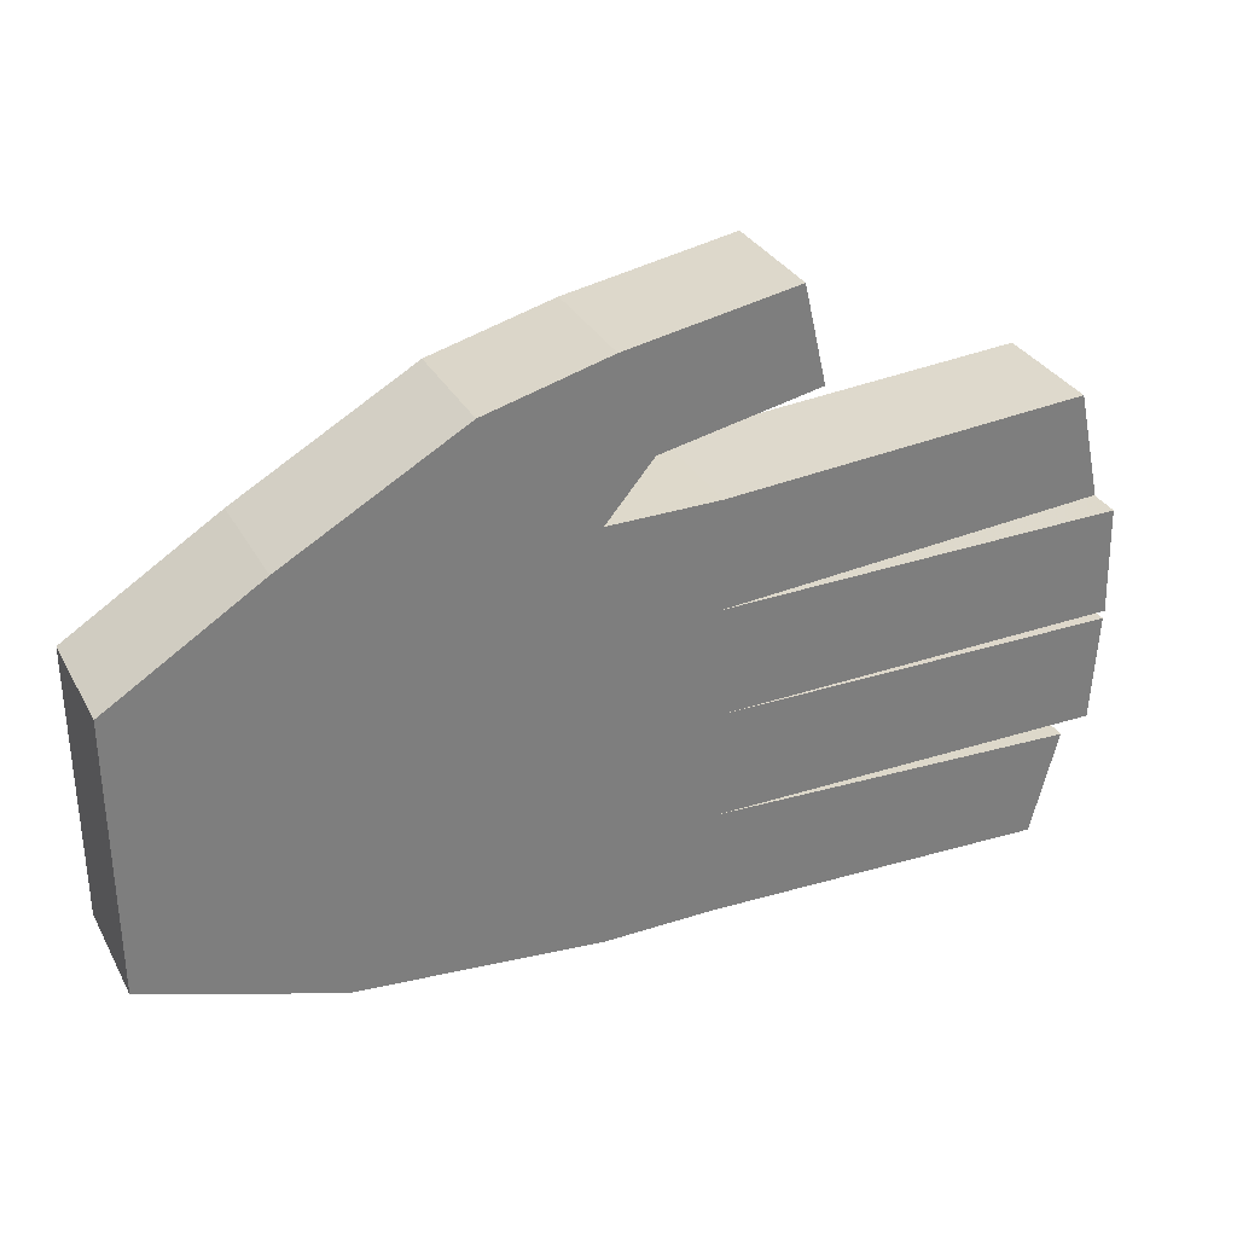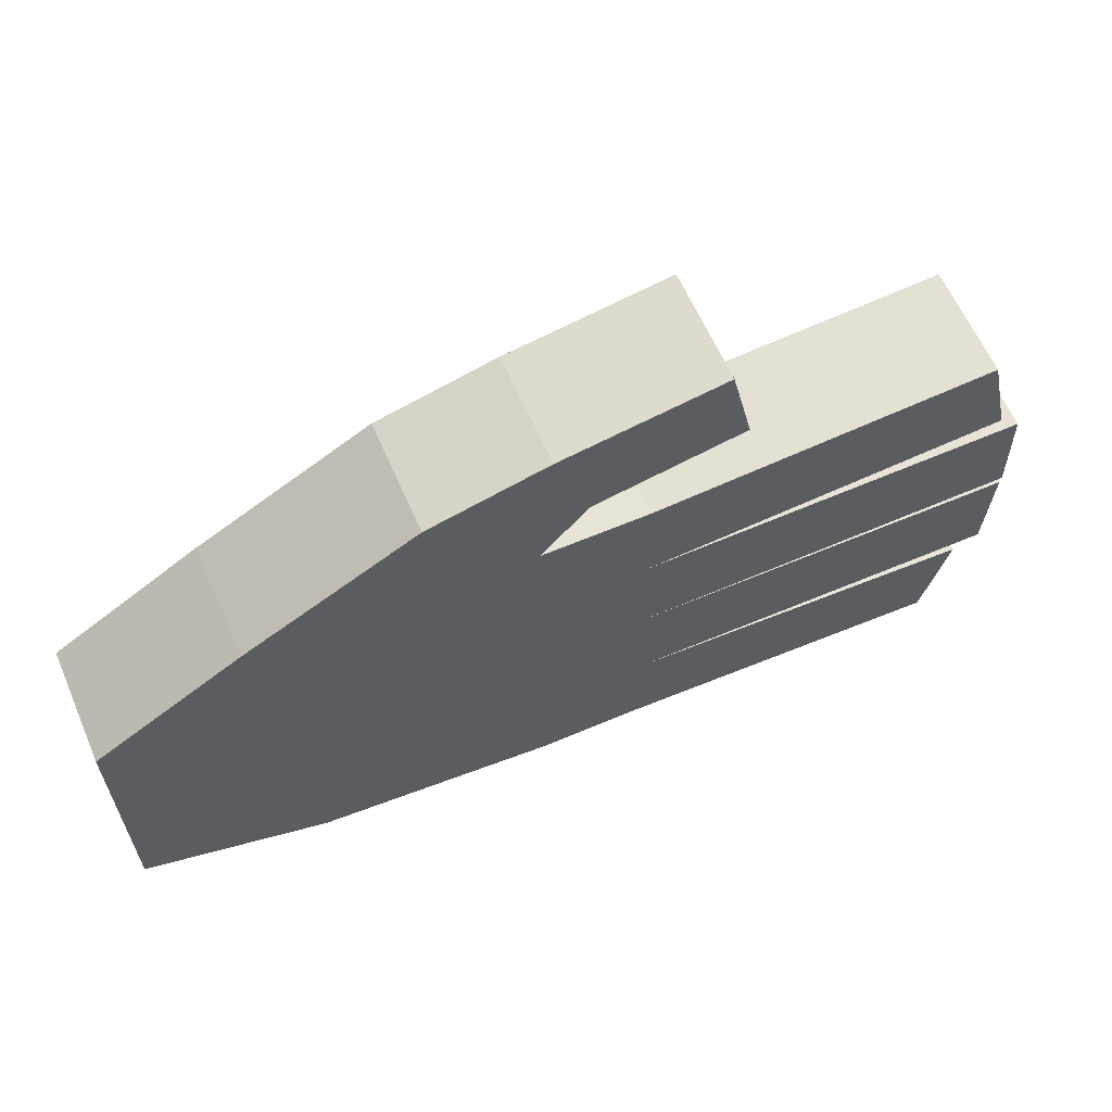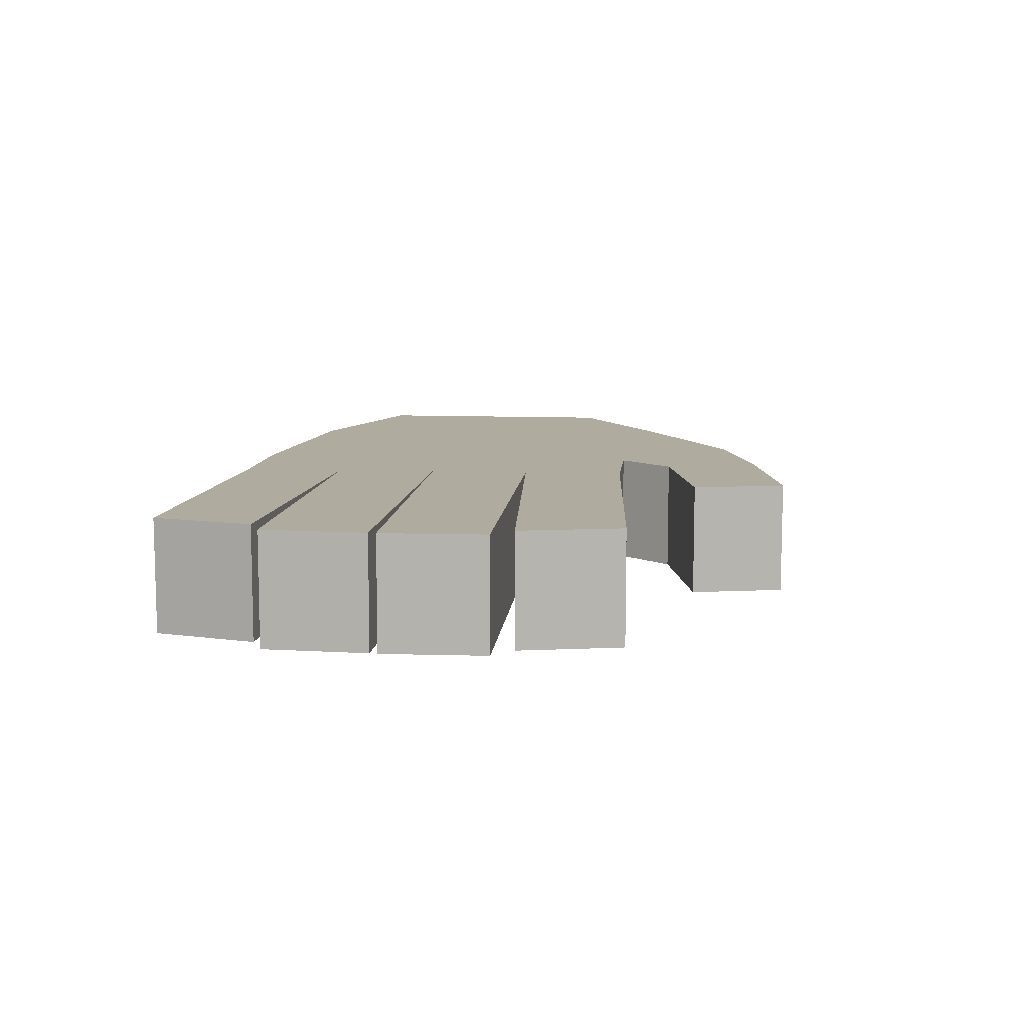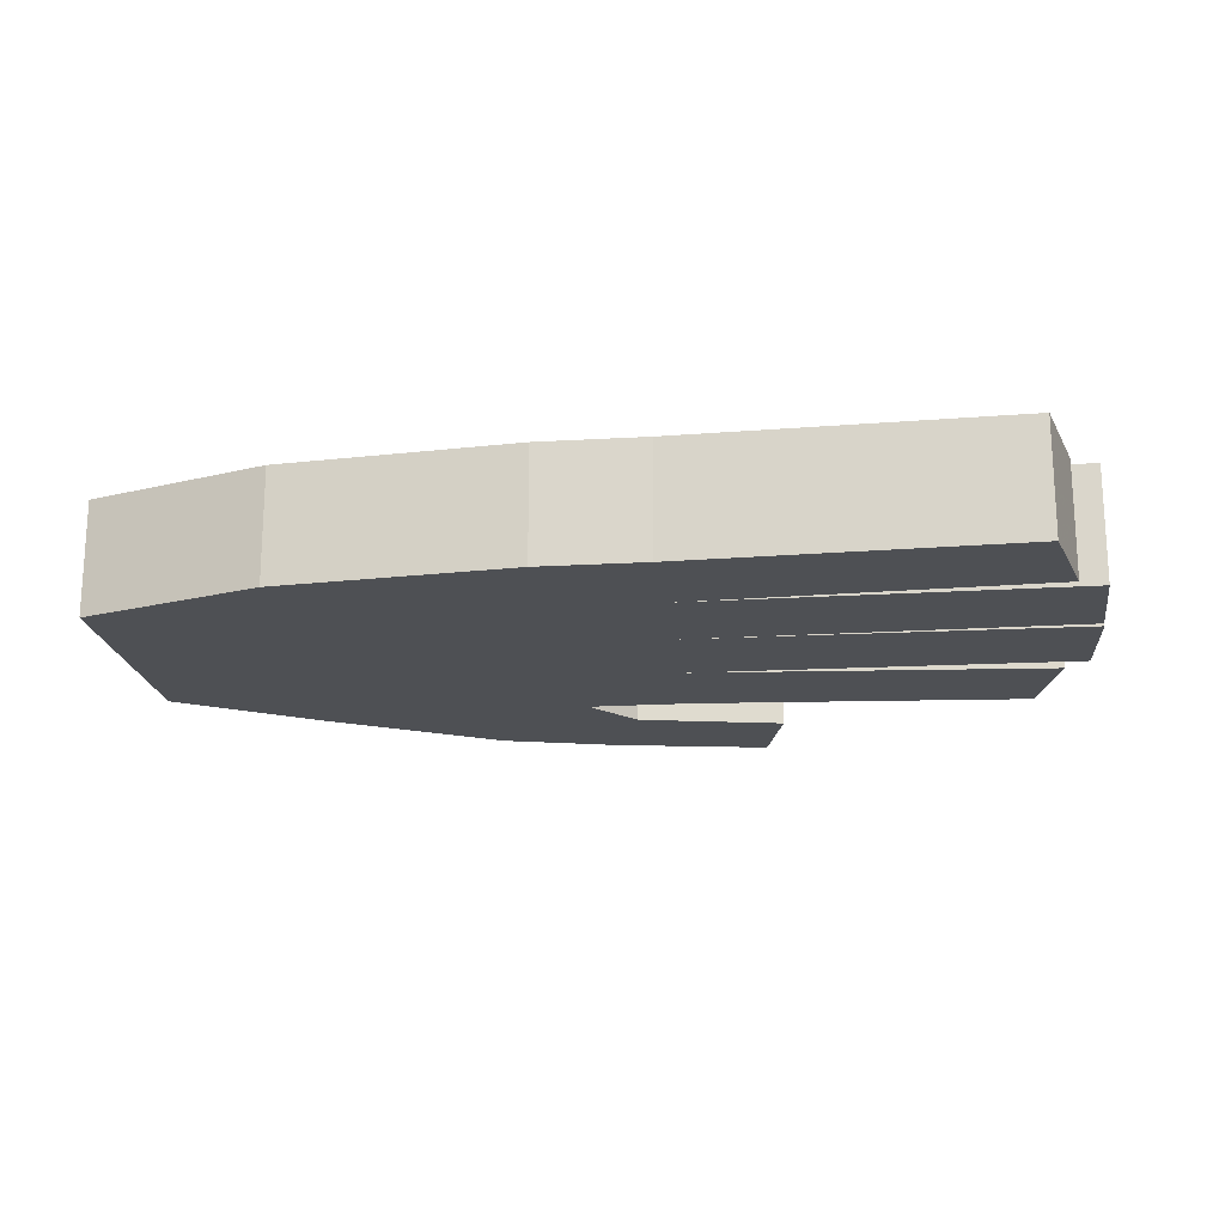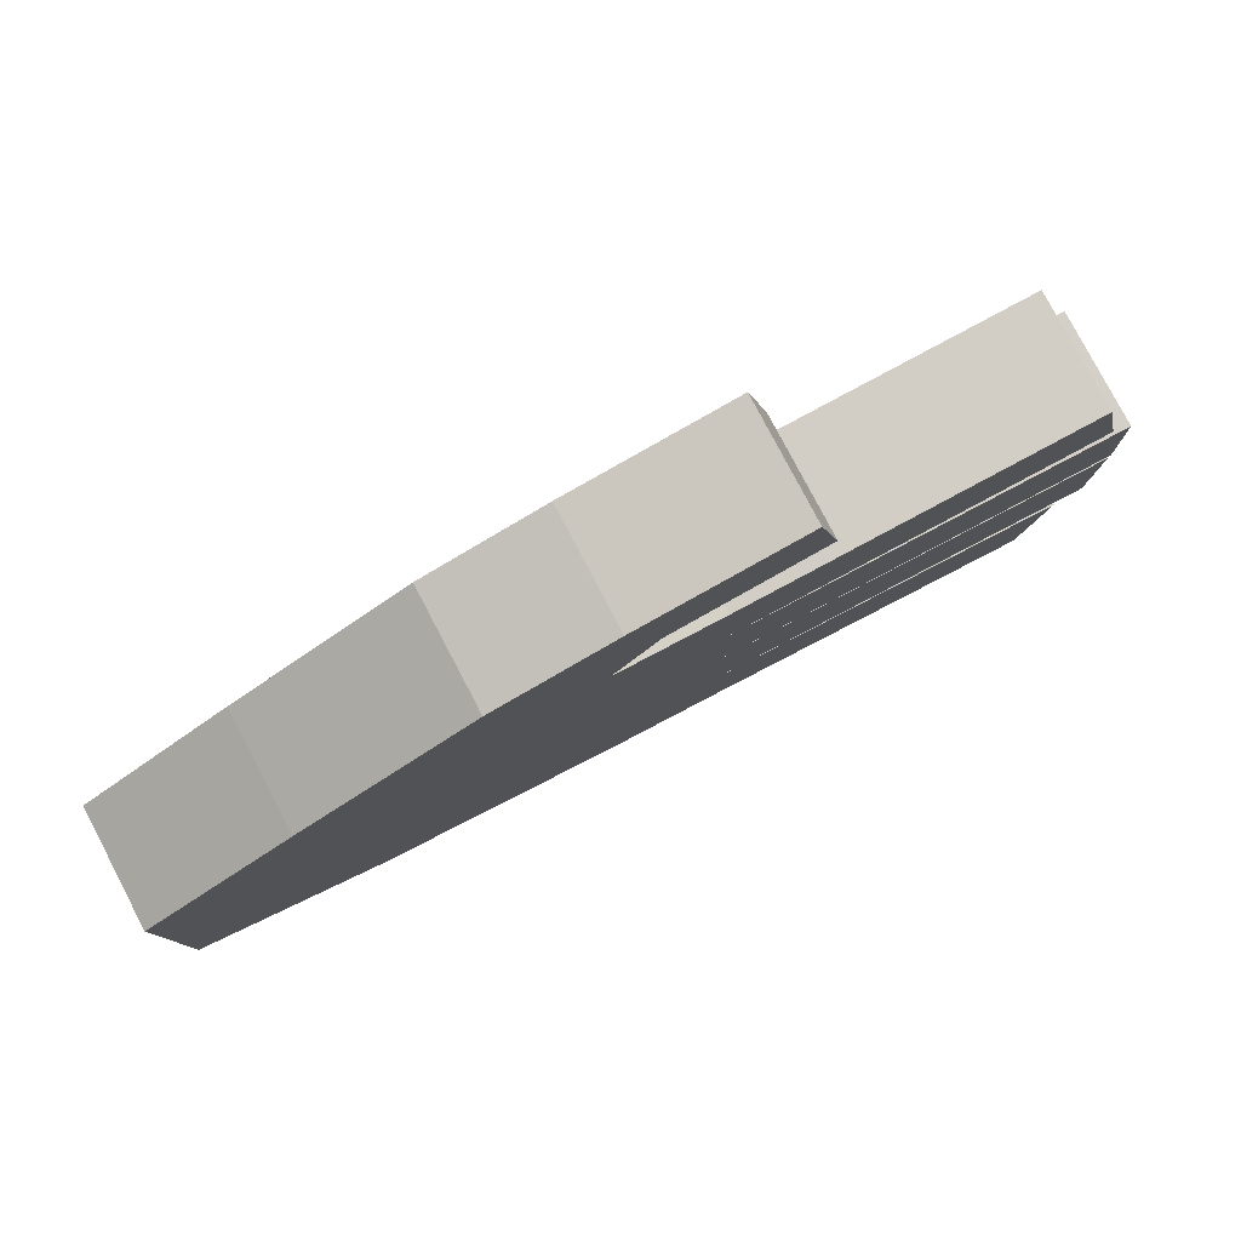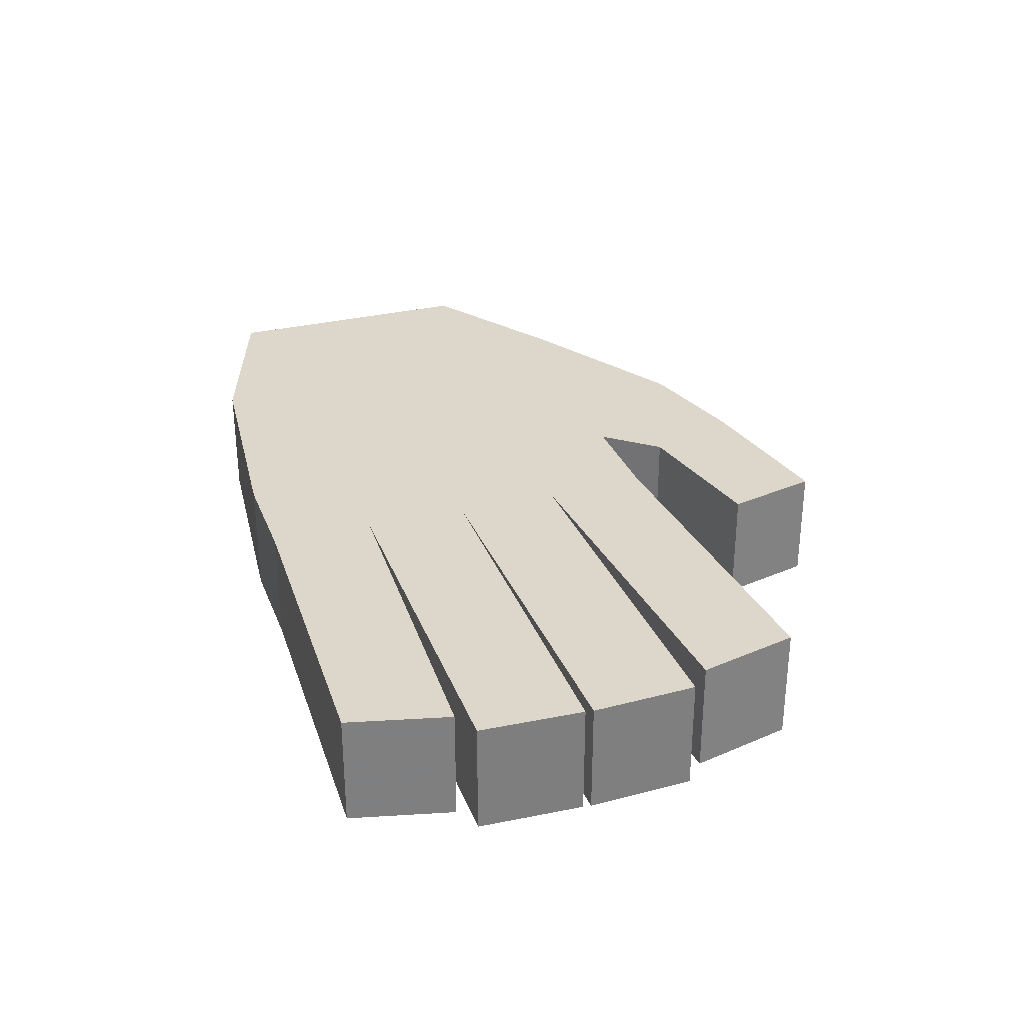
<metadata>
{"format":"obj","ext":"obj","renderer":"f3d","projection":"perspective","resolution":1024,"background":"white","views":[{"elev":31.7,"azim":155.3,"up":"+Z"},{"elev":61.9,"azim":156.6,"up":"+Z"},{"elev":9.7,"azim":-84.1,"up":"+Y"},{"elev":-18.8,"azim":-173.6,"up":"+Y"},{"elev":79.5,"azim":152.3,"up":"+Z"},{"elev":30.7,"azim":-109.1,"up":"+Y"}]}
</metadata>
<code>
o Cube
v 0.4667 0.05426 -0.1916
v -0.09892 0.05426 0.2949
v -0.1198 0.05426 0.2053
v 0.4667 -0.05426 0.06186
v 0.0667 0.05426 -0.2747
v 0.0667 -0.05426 -0.2747
v 0.0667 0.05426 0.1253
v 0.0667 -0.05426 0.1253
v 0.293 -0.05426 -0.2511
v 0.329 0.05426 0.1478
v 0.329 -0.05426 0.1478
v 0.293 0.05426 -0.2511
v 0.1673 0.05426 0.2387
v 0.1673 -0.05426 0.2387
v -0.03457 -0.05426 -0.2747
v -0.03457 -0.05426 0.1253
v -0.03457 0.05426 0.1253
v -0.03457 0.05426 -0.2747
v 0.02346 -0.05426 0.1765
v 0.02346 0.05426 0.1765
v 0.05501 0.05426 0.2681
v 0.05501 -0.05426 0.2681
v 0.0667 -0.05426 -0.07467
v 0.4667 0.05426 -0.07467
v 0.0667 0.05426 -0.07467
v 0.4667 -0.05426 -0.07467
v 0.293 -0.05426 -0.07467
v 0.293 0.05426 -0.07467
v -0.03457 -0.05426 -0.07467
v -0.03457 0.05426 -0.07467
v 0.0667 0.05426 -0.1747
v 0.4667 -0.05426 -0.1916
v -0.03457 0.05426 -0.1747
v 0.0667 -0.05426 -0.1747
v -0.09892 -0.05426 0.2949
v 0.293 -0.05426 -0.1747
v 0.293 0.05426 -0.1747
v -0.03457 -0.05426 -0.1747
v 0.0667 -0.05426 0.02533
v 0.4667 0.05426 0.06186
v 0.293 -0.05426 0.02533
v 0.293 0.05426 0.02533
v -0.03457 -0.05426 0.02533
v 0.0667 0.05426 0.02533
v -0.1198 -0.05426 0.2053
v -0.03457 0.05426 0.02533
v -0.4012 -0.05426 -0.1778
v -0.4063 -0.05426 -0.07791
v -0.4063 0.05426 -0.07791
v -0.4012 0.05426 -0.1778
v -0.4044 0.05426 0.0294
v -0.4075 0.05426 -0.07055
v -0.4075 -0.05426 -0.07055
v -0.4044 -0.05426 0.0294
v -0.3511 0.05426 -0.2871
v -0.3511 -0.05426 -0.2871
v -0.3754 0.05426 -0.1901
v -0.3754 -0.05426 -0.1901
v -0.3835 -0.05426 0.049
v -0.3614 -0.05426 0.1465
v -0.3614 0.05426 0.1465
v -0.3835 0.05426 0.049
v -0.205 -0.05426 -0.1824
v -0.1928 -0.05426 -0.2809
v -0.1928 0.05426 -0.2809
v -0.205 0.05426 -0.1824
v -0.2179 -0.05426 -0.1762
v -0.2179 0.05426 -0.1762
v -0.2204 -0.05426 -0.07629
v -0.2204 0.05426 -0.07629
v -0.2195 0.05426 0.02737
v -0.2195 -0.05426 0.02737
v -0.221 -0.05426 -0.07261
v -0.221 0.05426 -0.07261
v -0.2091 -0.05426 0.03716
v -0.2091 0.05426 0.03716
v -0.198 -0.05426 0.1359
v -0.198 0.05426 0.1359
f 7 21 13
f 18 31 5
f 3 35 2
f 41 4 11
f 40 26 24
f 74 51 71
f 41 23 27
f 42 7 10
f 21 14 13
f 40 42 10
f 43 23 39
f 8 11 14
f 10 7 13
f 41 8 39
f 17 8 7
f 16 39 8
f 59 76 75
f 26 41 27
f 46 7 44
f 33 65 66
f 22 8 14
f 51 72 71
f 47 68 67
f 12 31 37
f 24 32 1
f 38 6 34
f 37 24 1
f 61 77 78
f 2 22 21
f 9 34 6
f 9 32 36
f 1 9 12
f 19 35 45
f 1 12 37
f 45 20 19
f 27 34 36
f 29 34 23
f 33 25 31
f 19 7 8
f 15 5 6
f 75 60 59
f 10 4 40
f 12 6 5
f 24 42 40
f 13 11 10
f 44 28 25
f 36 26 27
f 50 48 49
f 69 47 67
f 49 69 70
f 52 54 51
f 73 54 53
f 70 50 49
f 53 74 73
f 55 58 57
f 56 65 64
f 63 56 64
f 57 63 66
f 76 61 78
f 66 55 57
f 62 60 61
f 20 2 21
f 25 37 31
f 64 18 15
f 30 68 70
f 70 29 30
f 74 46 30
f 66 38 33
f 38 64 15
f 75 46 43
f 78 16 17
f 16 75 43
f 43 73 29
f 71 43 46
f 29 67 38
f 73 30 29
f 67 33 38
f 76 17 46
f 30 44 25
f 7 20 21
f 18 33 31
f 3 45 35
f 40 4 26
f 74 52 51
f 41 39 23
f 42 44 7
f 21 22 14
f 43 29 23
f 41 11 8
f 17 16 8
f 16 43 39
f 59 62 76
f 26 4 41
f 46 17 7
f 33 18 65
f 22 19 8
f 51 54 72
f 47 50 68
f 12 5 31
f 24 26 32
f 38 15 6
f 37 28 24
f 61 60 77
f 2 35 22
f 9 36 34
f 1 32 9
f 19 22 35
f 45 3 20
f 27 23 34
f 29 38 34
f 33 30 25
f 19 20 7
f 15 18 5
f 75 77 60
f 10 11 4
f 12 9 6
f 24 28 42
f 13 14 11
f 44 42 28
f 36 32 26
f 50 47 48
f 69 48 47
f 49 48 69
f 52 53 54
f 73 72 54
f 70 68 50
f 53 52 74
f 55 56 58
f 56 55 65
f 63 58 56
f 57 58 63
f 76 62 61
f 66 65 55
f 62 59 60
f 20 3 2
f 25 28 37
f 64 65 18
f 30 33 68
f 70 69 29
f 74 71 46
f 66 63 38
f 38 63 64
f 75 76 46
f 78 77 16
f 16 77 75
f 43 72 73
f 71 72 43
f 29 69 67
f 73 74 30
f 67 68 33
f 76 78 17
f 30 46 44

</code>
